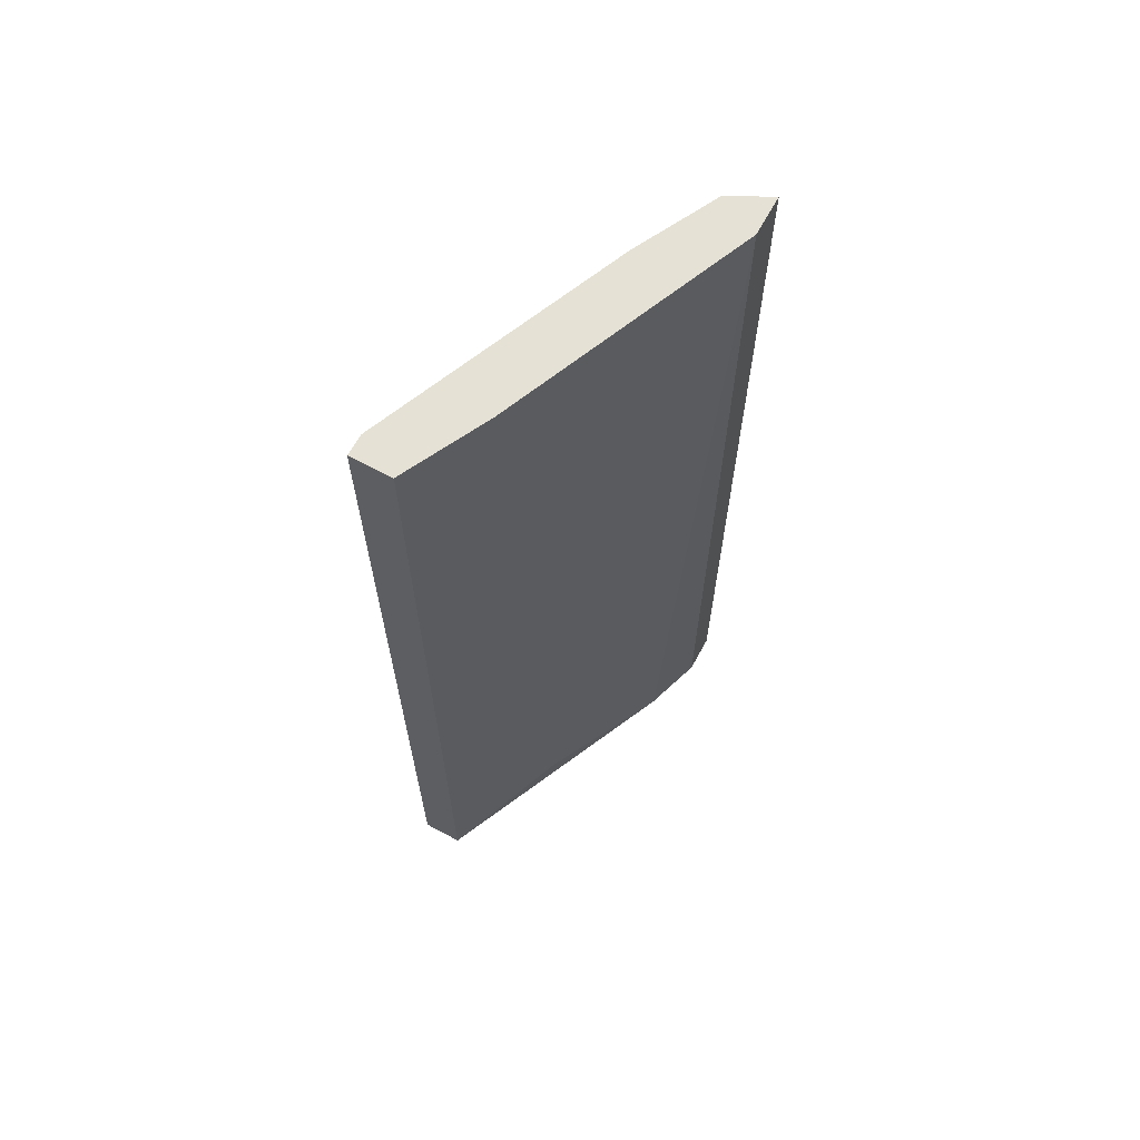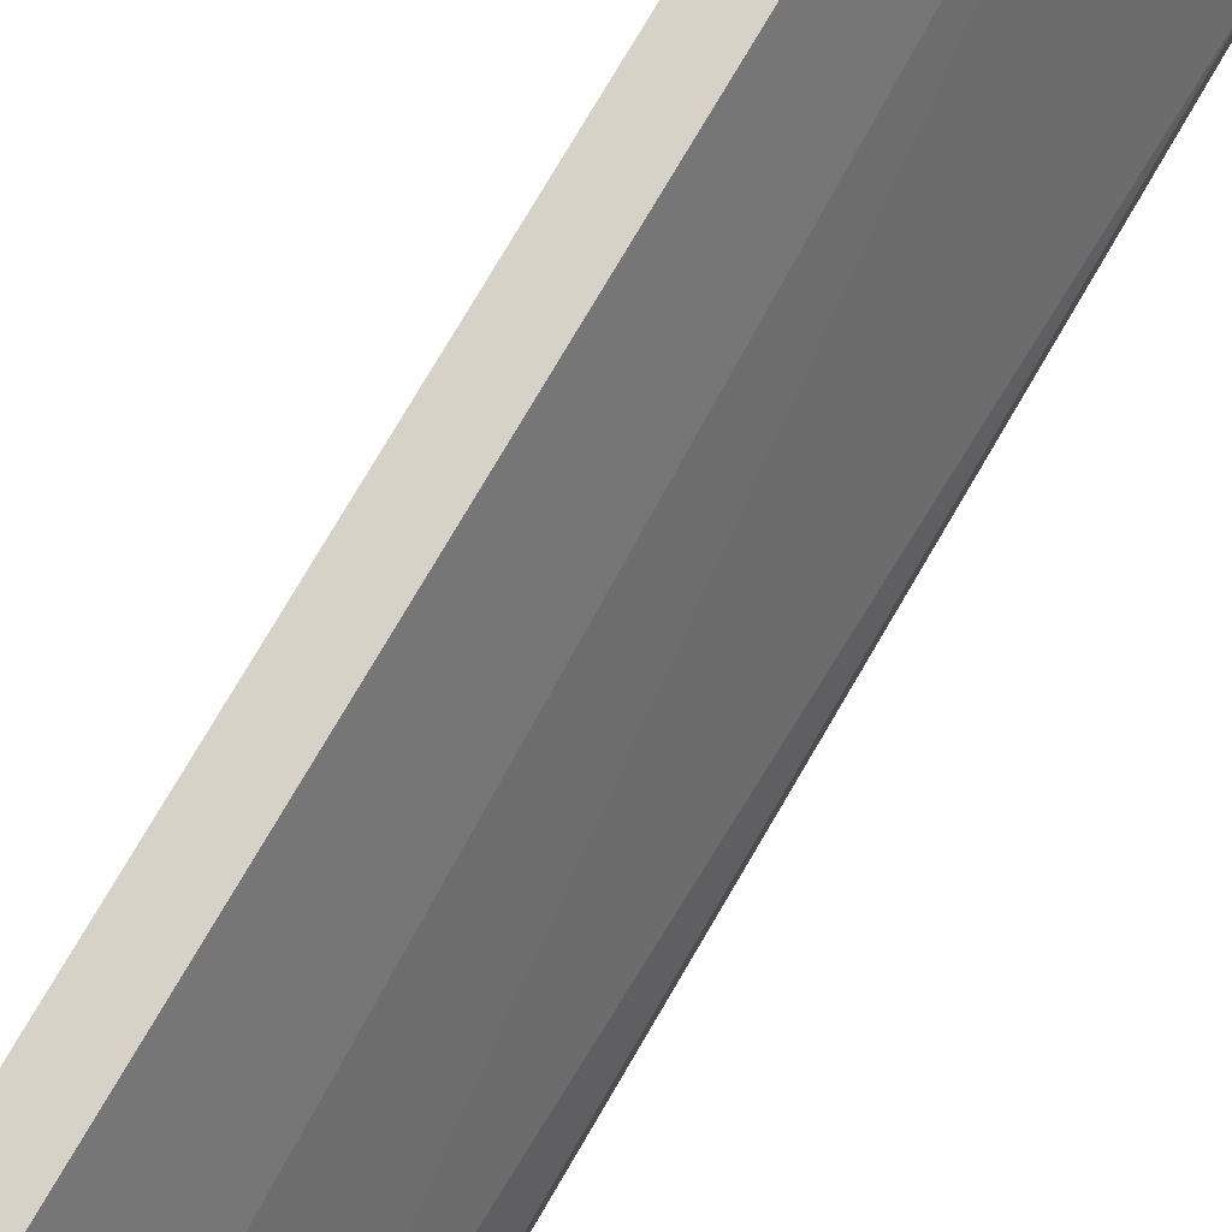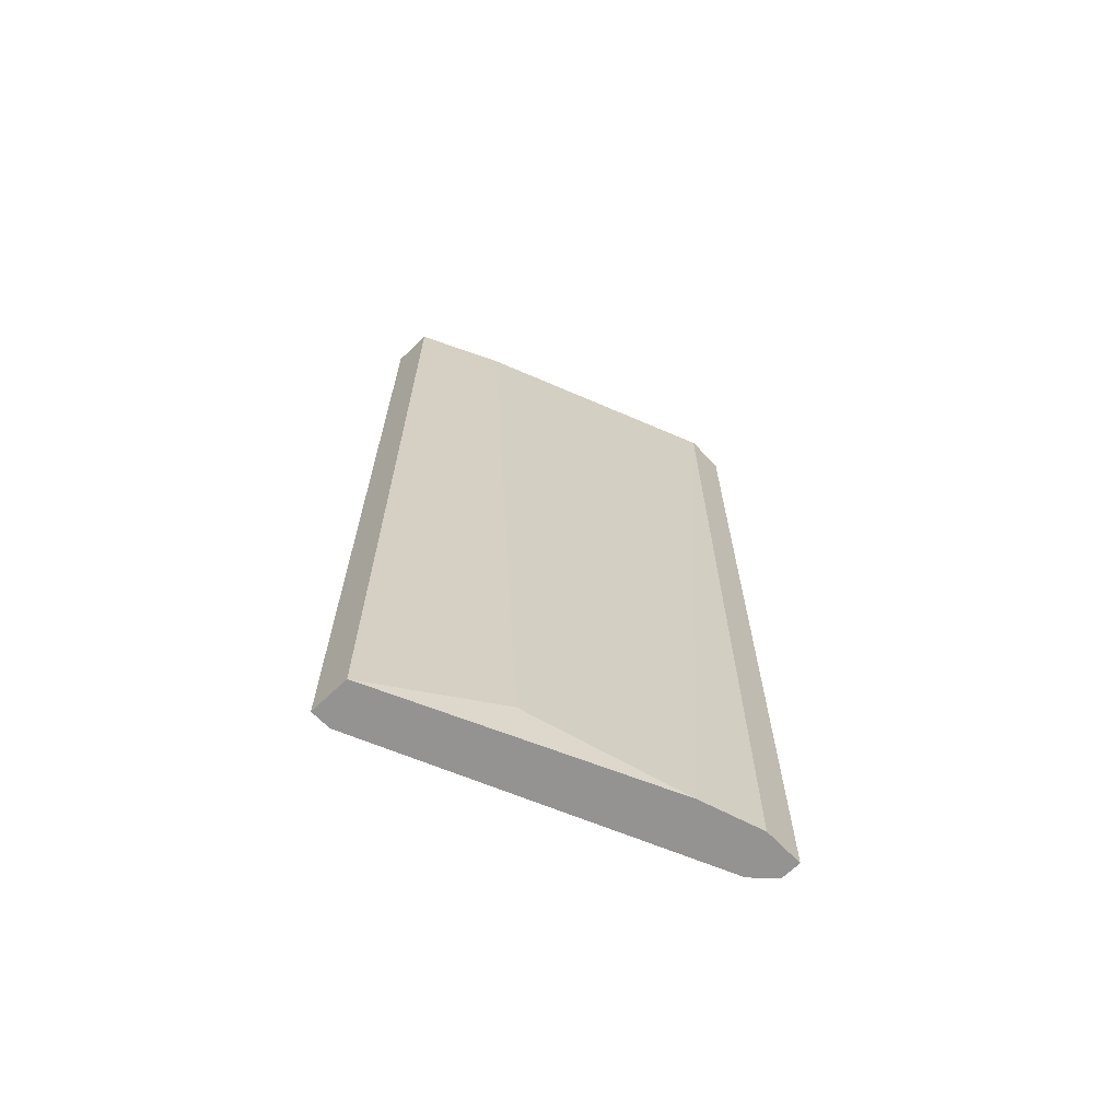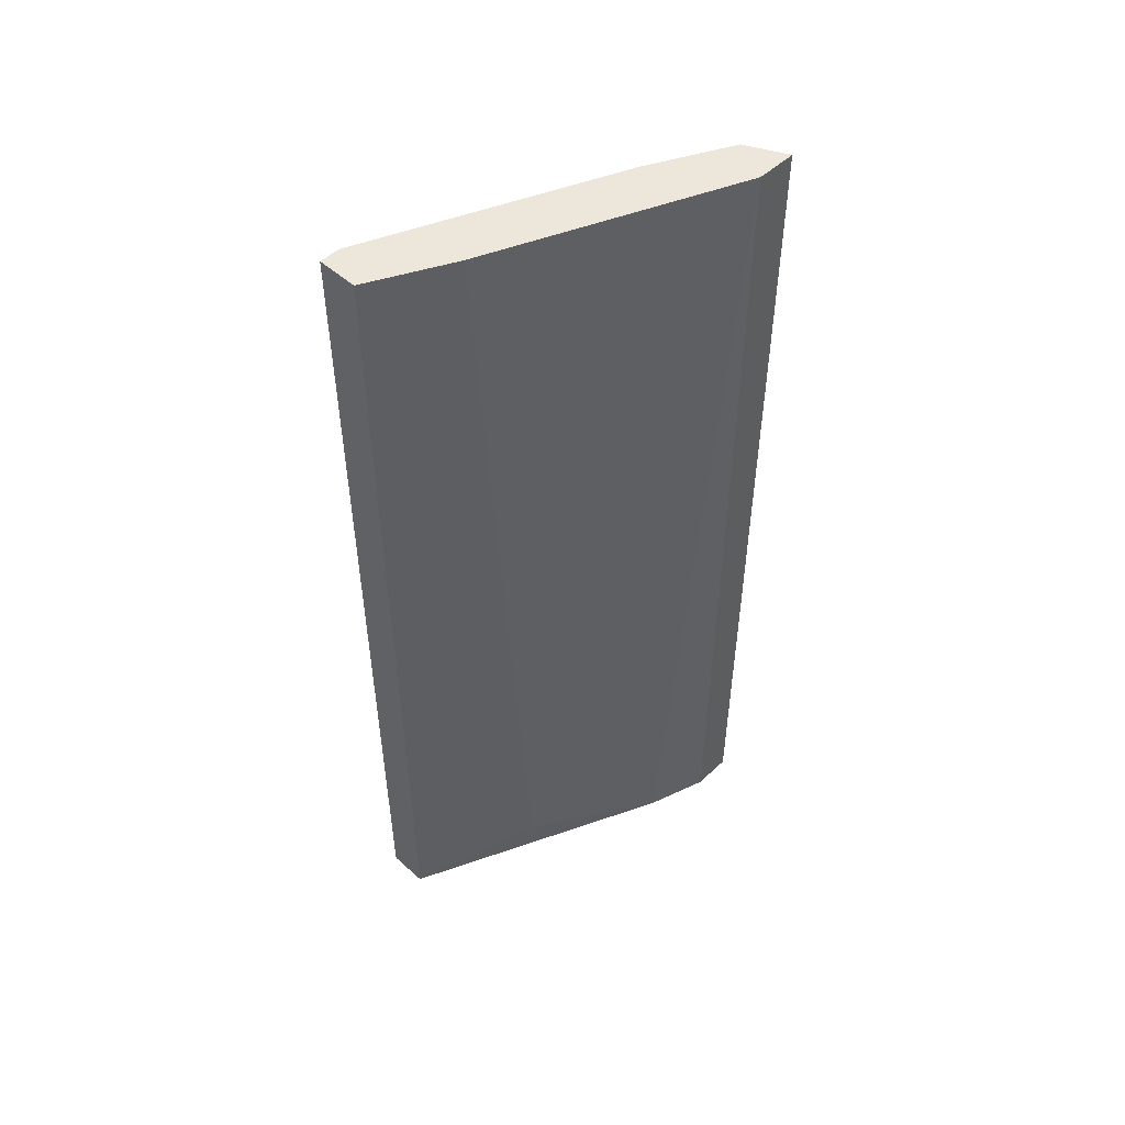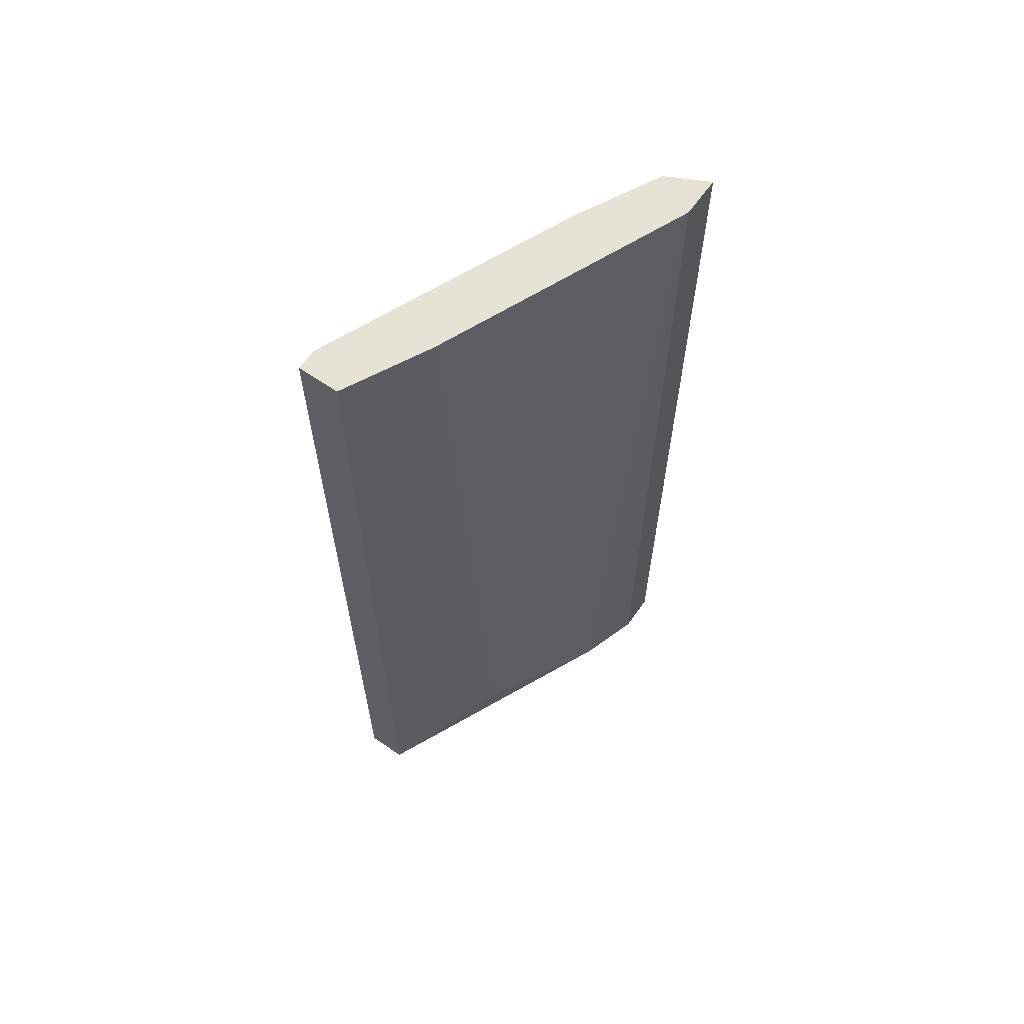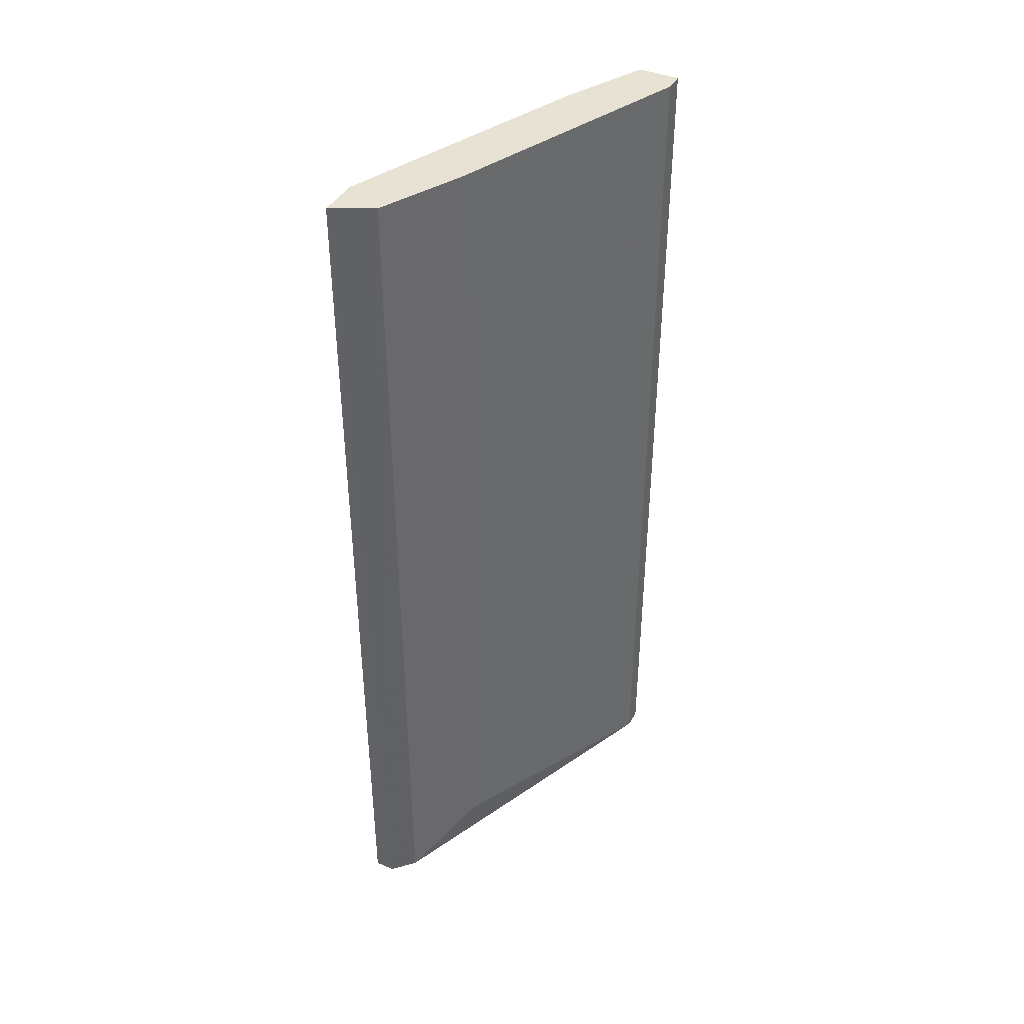
<metadata>
{"format":"obj","ext":"obj","renderer":"f3d","projection":"perspective","resolution":1024,"background":"white","views":[{"elev":65.1,"azim":-151.6,"up":"+Z"},{"elev":78.0,"azim":-149.5,"up":"+Y"},{"elev":-66.8,"azim":-136.1,"up":"+Z"},{"elev":50.4,"azim":-135.6,"up":"+Z"},{"elev":62.9,"azim":-145.0,"up":"+Z"},{"elev":40.7,"azim":26.4,"up":"+Z"}]}
</metadata>
<code>
v 0.8676 0.1255 0.06113
v 0.8421 0.07452 -0.06627
v 0.8421 0.08019 -0.06627
v 0.8421 0.07452 0.06113
v 0.8619 0.1255 0.06113
v 0.8676 0.1226 -0.06627
v 0.8478 0.07735 0.06113
v 0.8619 0.1255 -0.06627
v 0.8478 0.07735 -0.06627
v 0.8421 0.08019 0.06113
v 0.8535 0.1085 -0.06059
v 0.8535 0.08868 0.06113
v 0.8676 0.1226 0.06113
v 0.8563 0.1142 0.06113
v 0.8535 0.08868 -0.06059
v 0.845 0.08868 -0.06627
v 0.845 0.07452 -0.06627
v 0.8676 0.1255 -0.06627
f 6 8 18
f 3 2 4
f 4 1 5
f 2 3 6
f 1 4 7
f 5 1 8
f 6 3 8
f 2 6 9
f 3 4 10
f 4 5 10
f 1 7 12
f 7 9 12
f 6 1 13
f 1 12 13
f 12 6 13
f 5 8 14
f 10 5 14
f 8 11 14
f 9 6 15
f 6 12 15
f 12 9 15
f 8 3 16
f 3 10 16
f 11 8 16
f 10 14 16
f 14 11 16
f 4 2 17
f 7 4 17
f 2 9 17
f 9 7 17
f 1 6 18
f 8 1 18

</code>
